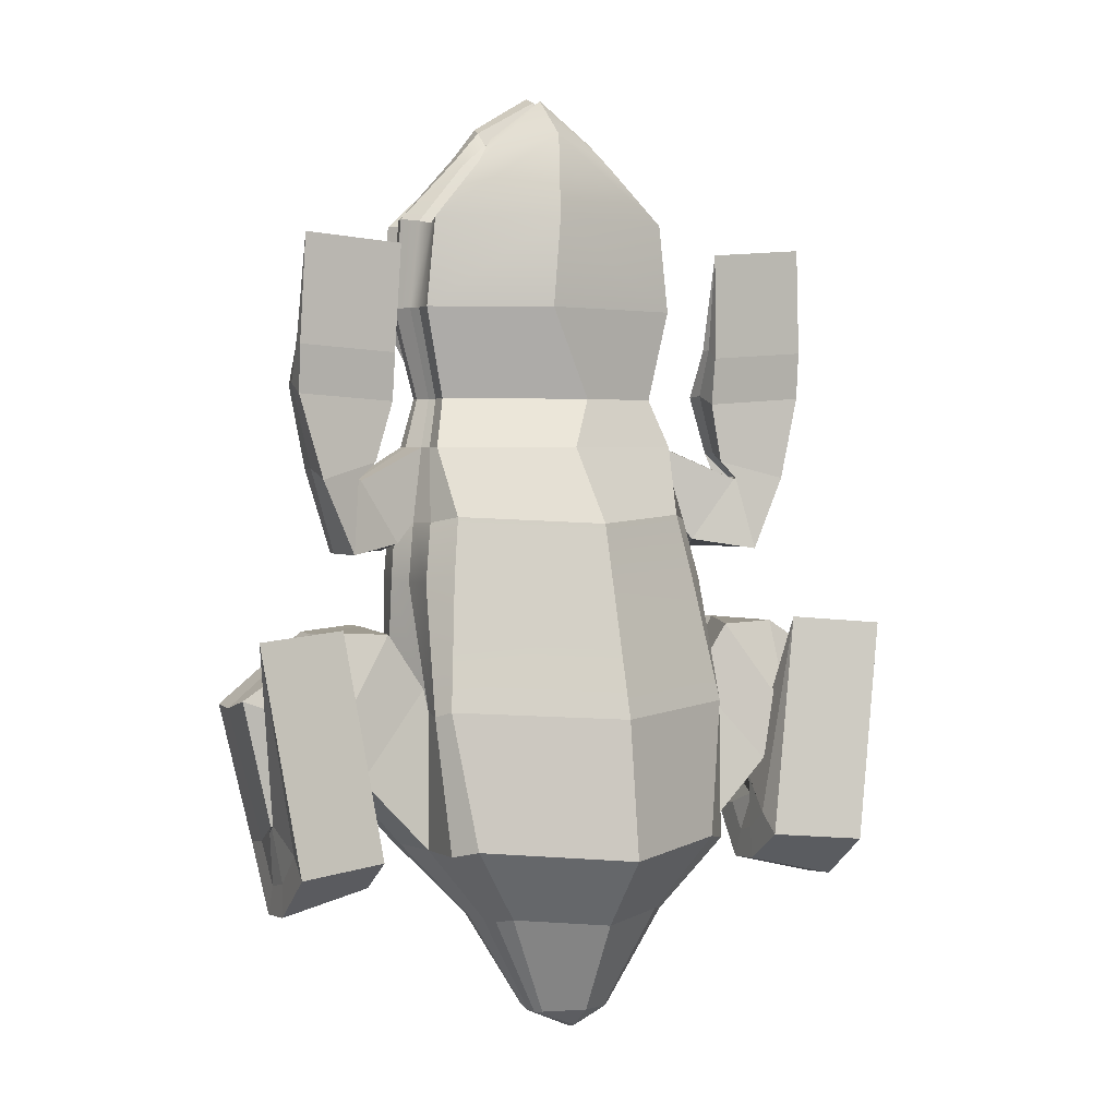
<metadata>
{"format":"obj","ext":"obj","renderer":"f3d","projection":"perspective","resolution":1024,"background":"white","views":[{"elev":2.5,"azim":-23.8,"up":"+Z"}]}
</metadata>
<code>
v -1.365 3.465 7.177
v -1.114 3.361 7.177
v -1.114 3.465 7.428
v -1.114 3.717 7.533
v -1.365 3.717 7.428
v -1.47 3.717 7.177
v -0.6838 3.465 7.177
v -0.5795 3.717 7.177
v -0.6838 3.717 7.428
v -0.9355 3.717 7.533
v -0.9355 3.465 7.428
v -0.9355 3.361 7.177
v -1.365 4.147 7.177
v -1.47 3.895 7.177
v -1.365 3.895 7.428
v -1.114 3.895 7.533
v -1.114 4.147 7.428
v -1.114 4.251 7.177
v -0.6838 4.147 7.177
v -0.9355 4.251 7.177
v -0.9355 4.147 7.428
v -0.9355 3.895 7.533
v -0.6838 3.895 7.428
v -0.5795 3.895 7.177
v -1.365 3.895 6.747
v -1.47 3.895 6.999
v -1.365 4.147 6.999
v -1.114 4.251 6.999
v -1.114 4.147 6.747
v -1.114 3.895 6.643
v -0.6838 3.895 6.747
v -0.9355 3.895 6.643
v -0.9355 4.147 6.747
v -0.9355 4.251 6.999
v -0.6838 4.147 6.999
v -0.5795 3.895 6.999
v -1.365 3.465 6.999
v -1.47 3.717 6.999
v -1.365 3.717 6.747
v -1.114 3.717 6.643
v -1.114 3.465 6.747
v -1.114 3.361 6.999
v -0.6838 3.465 6.999
v -0.9355 3.361 6.999
v -0.9355 3.465 6.747
v -0.9355 3.717 6.643
v -0.6838 3.717 6.747
v -0.5795 3.717 6.999
v -1.319 3.512 7.382
v -0.7301 3.512 7.382
v -1.319 4.101 7.382
v -0.7301 4.101 7.382
v -1.319 4.101 6.793
v -0.7301 4.101 6.793
v -1.319 3.512 6.793
v -0.7301 3.512 6.793
v 1.379 3.457 7.163
v 1.127 3.353 7.163
v 1.127 3.457 7.415
v 1.127 3.709 7.519
v 1.379 3.709 7.415
v 1.483 3.709 7.163
v 0.6975 3.457 7.163
v 0.5932 3.709 7.163
v 0.6975 3.709 7.415
v 0.9493 3.709 7.519
v 0.9493 3.457 7.415
v 0.9493 3.353 7.163
v 1.379 4.139 7.163
v 1.483 3.887 7.163
v 1.379 3.887 7.415
v 1.127 3.887 7.519
v 1.127 4.139 7.415
v 1.127 4.243 7.163
v 0.6975 4.139 7.163
v 0.9493 4.243 7.163
v 0.9493 4.139 7.415
v 0.9493 3.887 7.519
v 0.6975 3.887 7.415
v 0.5932 3.887 7.163
v 1.379 3.887 6.733
v 1.483 3.887 6.985
v 1.379 4.139 6.985
v 1.127 4.243 6.985
v 1.127 4.139 6.733
v 1.127 3.887 6.629
v 0.6975 3.887 6.733
v 0.9493 3.887 6.629
v 0.9493 4.139 6.733
v 0.9493 4.243 6.985
v 0.6975 4.139 6.985
v 0.5932 3.887 6.985
v 1.379 3.457 6.985
v 1.483 3.709 6.985
v 1.379 3.709 6.733
v 1.127 3.709 6.629
v 1.127 3.457 6.733
v 1.127 3.353 6.985
v 0.6975 3.457 6.985
v 0.9493 3.353 6.985
v 0.9493 3.457 6.733
v 0.9493 3.709 6.629
v 0.6975 3.709 6.733
v 0.5932 3.709 6.985
v 1.333 3.503 7.369
v 0.7438 3.503 7.369
v 1.333 4.093 7.369
v 0.7438 4.093 7.369
v 1.333 4.093 6.78
v 0.7438 4.093 6.78
v 1.333 3.503 6.78
v 0.7438 3.503 6.78
v -1.679 4.85 6.488
v -1.837 4.85 4.784
v -2.404 4.591 6.488
v -2.562 4.591 4.784
v -2.042 4.065 6.488
v -2.2 4.065 4.784
v -2.636 3.334 6.488
v -2.794 3.334 4.784
v -2.714 2.998 6.488
v -2.814 3.079 4.784
v -2.349 2.099 6.474
v -2.526 2.086 4.784
v -0.1801 3.827 8.025
v -1.044 3.374 8.321
v -0.8784 4.234 7.884
v -0.4152 4.488 7.261
v -1.103 3.05 8.211
v 0.3692 4.284 4.784
v 0.2112 4.284 6.488
v 0.006658 4.088 7.542
v -0.01452 3.905 8.03
v -0.01085 3.813 8.04
v 0.04947 3.374 8.981
v 0.05319 3.037 8.863
v -2.446 2.7 6.438
v -1.006 2.936 7.963
v 0.03256 2.862 8.393
v -2.633 2.711 4.784
v -2.269 2.534 6.388
v -0.9807 2.819 7.945
v 0.03256 2.728 8.393
v -1.041 2.568 8.033
v -0.03256 2.502 8.821
v -0.2864 1.233 4.784
v -0.1499 1.233 6.488
v -2.536 2.487 4.784
v 0.01796 1.705 8.094
v -1.377 2.321 7.576
v -1.517 2.795 7.545
v -1.582 3.025 7.668
v -1.504 3.361 7.733
v -0.7265 3.903 7.532
v -1.361 4.326 7.528
v -0.8113 4.604 7.013
v 0.05518 4.151 7.204
v -1.292 4.179 3.057
v -1.826 3.953 3.116
v -1.93 3.935 3.057
v -2.368 3.258 3.057
v -2.383 3.036 3.057
v -2.249 2.748 3.057
v -2.171 2.207 3.057
v 0.5129 1.462 3.057
v 0.04721 4.127 3.057
v -2.178 2.557 3.057
v -1.382 2.718 7.392
v -1.187 4.789 2.13
v -1.925 4.458 2.216
v -2.076 4.423 2.13
v -2.715 3.046 2.13
v -2.736 2.709 2.13
v -2.542 2.364 2.13
v -2.427 1.821 2.13
v -0.009161 0.8251 2.13
v -0.05523 4.928 2.13
v -2.437 2.191 2.13
v -1.195 4.792 0.7185
v -2.045 4.373 0.819
v -2.221 4.343 0.7185
v -2.966 3.049 0.7185
v -2.99 2.617 0.7185
v -2.764 2.214 0.7185
v -2.267 1.16 0.8309
v 0.09914 -0.2459 0.7185
v 0.06766 4.625 0.7185
v -2.642 1.614 0.7185
v -1.472 4.57 -2.818
v -2.505 3.989 -2.717
v -2.653 3.939 -2.818
v -3.007 3.122 -2.818
v -3.202 2.507 -2.818
v -2.734 1.5 -2.818
v -2.748 0.2579 -2.705
v 0.176 -1.169 -2.818
v 0.7818 4.449 -2.818
v -2.932 0.6251 -2.818
v -1.084 4.328 -4.995
v -2.099 3.647 -5.115
v -2.3 3.58 -5.266
v -3.081 2.718 -5.349
v -3.104 2.101 -5.349
v -2.887 1.103 -5.349
v -2.378 -0.1476 -5.237
v 0.1562 -1.571 -5.349
v 0.1601 4.22 -4.99
v -2.762 0.2239 -5.349
v 0.2358 3.613 -6.38
v -0.5264 3.667 -6.419
v -1.164 3.127 -6.469
v -1.299 3.019 -6.565
v -1.891 1.82 -6.707
v -1.914 1.534 -6.714
v -1.773 1.188 -6.714
v -1.464 0.4316 -6.646
v 0.1163 -0.4424 -6.714
v -1.697 0.7202 -6.714
v 0.0566 2.474 -8.297
v -0.2619 2.494 -8.251
v -0.5318 2.424 -8.123
v -0.5677 2.238 -8.382
v -0.8057 1.703 -8.512
v -0.8192 1.556 -8.539
v -0.7636 1.377 -8.61
v -0.6382 0.9931 -8.565
v 0.0781 0.5661 -8.498
v -0.7344 1.137 -8.597
v 0.07273 1.074 -8.897
v 0.078 1.316 -8.981
v 0.1017 1.529 -8.974
v 0.1145 1.682 -8.938
v 0.01406 2.204 -8.594
v 0.3287 4.569 -0.411
v -1.29 4.721 -0.411
v -2.209 4.25 -0.3104
v -2.398 4.204 -0.411
v -3.146 2.823 -0.411
v -3.163 2.335 -0.411
v -2.957 1.935 -0.411
v -2.838 1.337 -0.411
v -2.447 0.8767 -0.2986
v 0.1237 -0.5406 -0.411
v -4.034 2.707 1.384
v -4.05 2.387 1.37
v -3.908 1.894 1.502
v -3.255 3.087 0.1811
v -3.273 2.651 0.1643
v -3.107 2.134 0.3188
v -4.13 2.686 1.542
v -4.151 2.362 1.544
v -3.957 1.892 1.53
v -4.341 2.424 0.1518
v -4.4 2.045 0.1536
v -4.175 1.499 0.1378
v -3.675 2.686 2.013
v -3.681 2.362 2.032
v -3.621 1.892 1.852
v -4.829 2.424 1.716
v -4.836 2.045 1.739
v -4.766 1.499 1.529
v -3.257 2.544 3.126
v -3.311 2.225 3.16
v -3.336 1.747 2.98
v -5.089 2.566 3.277
v -5.152 2.194 3.316
v -5.181 1.637 3.107
v -3.257 1.985 4.025
v -3.311 1.833 4.059
v -3.336 1.606 3.879
v -5.089 1.995 4.176
v -5.152 1.818 4.215
v -5.181 1.554 4.006
v -3.257 1.476 5.884
v -5.089 1.486 6.035
v -3.016 3.122 -2.309
v -3.231 2.507 -2.3
v -2.832 1.5 -2.391
v -4.327 2.718 -3.923
v -4.345 2.101 -3.915
v -4.173 1.103 -3.992
v -3.71 3.122 -1.259
v -3.732 2.507 -1.249
v -3.526 1.5 -1.341
v -4.606 2.718 -2.697
v -4.625 2.101 -2.688
v -4.452 1.103 -2.765
v -4.706 3.122 -1.36
v -4.729 2.507 -1.368
v -4.516 1.5 -1.294
v -4.855 2.718 -3.037
v -4.875 2.101 -3.044
v -4.696 1.103 -2.982
v -6.308 3.114 -2.668
v -6.307 2.499 -2.692
v -6.315 1.493 -2.467
v -4.547 2.71 -3.301
v -4.546 2.093 -3.322
v -4.553 1.095 -3.133
v -5.698 3.067 -5.29
v -5.687 2.461 -5.183
v -5.793 1.518 -4.779
v -4.018 2.696 -5.094
v -4.009 2.088 -4.983
v -4.097 1.147 -4.613
v -5.698 2.006 -6.484
v -5.687 1.766 -5.917
v -5.793 1.591 -4.906
v -4.018 1.968 -6.065
v -4.009 1.73 -5.496
v -4.097 1.528 -4.505
v -5.698 1.135 -6.391
v -5.687 1.167 -5.776
v -5.793 1.453 -4.791
v -4.018 1.284 -5.998
v -4.009 1.32 -5.382
v -4.097 1.573 -4.402
v -5.698 -0.04818 -5.528
v -5.687 0.4432 -5.158
v -5.793 1.382 -4.743
v -4.018 0.3487 -5.39
v -4.009 0.8438 -5.021
v -4.097 1.757 -4.585
v -6.327 0.3673 -1.324
v -4.647 0.7642 -1.186
v 1.679 4.85 6.488
v 1.837 4.85 4.784
v 2.404 4.591 6.488
v 2.562 4.591 4.784
v 2.042 4.065 6.488
v 2.2 4.065 4.784
v 2.636 3.334 6.488
v 2.794 3.334 4.784
v 2.714 2.998 6.488
v 2.814 3.079 4.784
v 2.349 2.099 6.474
v 2.526 2.086 4.784
v 0.1801 3.827 8.025
v 1.044 3.374 8.321
v 0.8784 4.234 7.884
v 0.4152 4.488 7.261
v 1.103 3.05 8.211
v 2.446 2.7 6.438
v 1.006 2.936 7.963
v 2.633 2.711 4.784
v 2.269 2.534 6.388
v 0.9807 2.819 7.945
v 1.041 2.568 8.033
v 2.536 2.487 4.784
v 1.377 2.321 7.576
v 1.517 2.795 7.545
v 1.582 3.025 7.668
v 1.504 3.361 7.733
v 0.7265 3.903 7.532
v 1.361 4.326 7.528
v 0.8113 4.604 7.013
v 1.291 4.179 3.057
v 1.826 3.953 3.116
v 1.93 3.935 3.057
v 2.368 3.258 3.057
v 2.383 3.036 3.057
v 2.249 2.748 3.057
v 2.171 2.207 3.057
v 2.178 2.557 3.057
v 1.382 2.718 7.392
v 1.144 4.789 2.13
v 1.925 4.458 2.216
v 2.076 4.423 2.13
v 2.715 3.046 2.13
v 2.736 2.709 2.13
v 2.542 2.364 2.13
v 2.427 1.821 2.13
v 2.437 2.191 2.13
v 1.153 4.792 0.7185
v 2.045 4.373 0.819
v 2.221 4.343 0.7185
v 2.966 3.049 0.7185
v 2.99 2.617 0.7185
v 2.764 2.214 0.7185
v 2.267 1.16 0.8309
v 2.642 1.614 0.7185
v 1.642 4.57 -2.818
v 2.505 3.989 -2.717
v 2.653 3.939 -2.818
v 3.007 3.122 -2.818
v 3.202 2.507 -2.818
v 2.734 1.5 -2.818
v 2.748 0.2579 -2.705
v 2.932 0.6251 -2.818
v 1.397 4.328 -4.995
v 2.099 3.647 -5.115
v 2.3 3.58 -5.266
v 3.081 2.718 -5.349
v 3.104 2.101 -5.349
v 2.887 1.103 -5.349
v 2.378 -0.1476 -5.237
v 2.762 0.2239 -5.349
v 0.946 3.667 -6.419
v 1.286 3.127 -6.469
v 1.367 3.019 -6.565
v 1.891 1.82 -6.707
v 1.914 1.534 -6.714
v 1.773 1.188 -6.714
v 1.464 0.4316 -6.646
v 1.697 0.7202 -6.714
v 0.4378 2.494 -8.251
v 0.6767 2.424 -8.123
v 0.7048 2.238 -8.382
v 0.8672 1.703 -8.512
v 0.8647 1.556 -8.539
v 0.795 1.377 -8.61
v 0.6467 0.9931 -8.565
v 0.7483 1.137 -8.597
v 1.325 4.721 -0.411
v 2.209 4.25 -0.3104
v 2.398 4.204 -0.411
v 3.146 2.823 -0.411
v 3.163 2.335 -0.411
v 2.957 1.935 -0.411
v 2.838 1.337 -0.411
v 2.447 0.8767 -0.2986
v 4.034 2.707 1.384
v 4.05 2.387 1.37
v 3.908 1.894 1.502
v 3.255 3.087 0.1811
v 3.273 2.651 0.1643
v 3.107 2.134 0.3188
v 4.13 2.686 1.542
v 4.151 2.362 1.544
v 3.957 1.892 1.53
v 4.341 2.424 0.1518
v 4.4 2.045 0.1536
v 4.175 1.499 0.1378
v 3.675 2.686 2.013
v 3.681 2.362 2.032
v 3.621 1.892 1.852
v 4.829 2.424 1.716
v 4.836 2.045 1.739
v 4.766 1.499 1.529
v 3.257 2.544 3.126
v 3.311 2.225 3.16
v 3.336 1.747 2.98
v 5.089 2.566 3.277
v 5.152 2.194 3.316
v 5.181 1.637 3.107
v 3.257 1.985 4.025
v 3.311 1.833 4.059
v 3.336 1.606 3.879
v 5.089 1.995 4.176
v 5.152 1.818 4.215
v 5.181 1.554 4.006
v 3.257 1.476 5.884
v 5.089 1.486 6.035
v 3.016 3.122 -2.309
v 3.231 2.507 -2.3
v 2.832 1.5 -2.391
v 4.327 2.718 -3.923
v 4.345 2.101 -3.915
v 4.173 1.103 -3.992
v 3.71 3.122 -1.259
v 3.732 2.507 -1.249
v 3.526 1.5 -1.341
v 4.606 2.718 -2.697
v 4.625 2.101 -2.688
v 4.452 1.103 -2.765
v 4.706 3.122 -1.36
v 4.729 2.507 -1.368
v 4.516 1.5 -1.294
v 4.855 2.718 -3.037
v 4.875 2.101 -3.044
v 4.696 1.103 -2.982
v 6.308 3.114 -2.668
v 6.307 2.499 -2.692
v 6.315 1.493 -2.467
v 4.547 2.71 -3.301
v 4.546 2.093 -3.322
v 4.553 1.095 -3.133
v 5.698 3.067 -5.29
v 5.687 2.461 -5.183
v 5.793 1.518 -4.779
v 4.018 2.696 -5.094
v 4.009 2.088 -4.983
v 4.097 1.147 -4.613
v 5.698 2.006 -6.484
v 5.687 1.766 -5.917
v 5.793 1.591 -4.906
v 4.018 1.968 -6.065
v 4.009 1.73 -5.496
v 4.097 1.528 -4.505
v 5.698 1.135 -6.391
v 5.687 1.167 -5.776
v 5.793 1.453 -4.791
v 4.018 1.284 -5.998
v 4.009 1.32 -5.382
v 4.097 1.573 -4.402
v 5.698 -0.04818 -5.528
v 5.687 0.4432 -5.158
v 5.793 1.382 -4.743
v 4.018 0.3487 -5.39
v 4.009 0.8438 -5.021
v 4.097 1.757 -4.585
v 6.327 0.3673 -1.324
v 4.647 0.7642 -1.186
f 2 1 37 42
f 1 6 38 37
f 4 3 11 10
f 3 2 12 11
f 6 5 15 14
f 5 4 16 15
f 8 7 43 48
f 7 12 44 43
f 10 9 23 22
f 9 8 24 23
f 14 13 27 26
f 13 18 28 27
f 18 17 21 20
f 17 16 22 21
f 20 19 35 34
f 19 24 36 35
f 26 25 39 38
f 25 30 40 39
f 30 29 33 32
f 29 28 34 33
f 32 31 47 46
f 31 36 48 47
f 42 41 45 44
f 41 40 46 45
f 4 10 22 16
f 18 20 34 28
f 30 32 46 40
f 42 44 12 2
f 8 48 36 24
f 38 6 14 26
f 5 6 1 49
f 1 2 3 49
f 3 4 5 49
f 11 12 7 50
f 7 8 9 50
f 9 10 11 50
f 17 18 13 51
f 13 14 15 51
f 15 16 17 51
f 23 24 19 52
f 19 20 21 52
f 21 22 23 52
f 29 30 25 53
f 25 26 27 53
f 27 28 29 53
f 35 36 31 54
f 31 32 33 54
f 33 34 35 54
f 41 42 37 55
f 37 38 39 55
f 39 40 41 55
f 47 48 43 56
f 43 44 45 56
f 45 46 47 56
f 58 98 93 57
f 57 93 94 62
f 60 66 67 59
f 59 67 68 58
f 62 70 71 61
f 61 71 72 60
f 64 104 99 63
f 63 99 100 68
f 66 78 79 65
f 65 79 80 64
f 70 82 83 69
f 69 83 84 74
f 74 76 77 73
f 73 77 78 72
f 76 90 91 75
f 75 91 92 80
f 82 94 95 81
f 81 95 96 86
f 86 88 89 85
f 85 89 90 84
f 88 102 103 87
f 87 103 104 92
f 98 100 101 97
f 97 101 102 96
f 60 72 78 66
f 74 84 90 76
f 86 96 102 88
f 98 58 68 100
f 64 80 92 104
f 94 82 70 62
f 61 105 57 62
f 57 105 59 58
f 59 105 61 60
f 67 106 63 68
f 63 106 65 64
f 65 106 67 66
f 73 107 69 74
f 69 107 71 70
f 71 107 73 72
f 79 108 75 80
f 75 108 77 76
f 77 108 79 78
f 85 109 81 86
f 81 109 83 82
f 83 109 85 84
f 91 110 87 92
f 87 110 89 88
f 89 110 91 90
f 97 111 93 98
f 93 111 95 94
f 95 111 97 96
f 103 112 99 104
f 99 112 101 100
f 101 112 103 102
f 130 114 113 131
f 114 116 115 113
f 116 118 117 115
f 118 120 119 117
f 120 122 121 119
f 122 140 137 121
f 147 123 124 146
f 153 126 125 154
f 154 125 127 155
f 127 128 156 155
f 134 125 126 135
f 133 127 125 134
f 127 133 132 128
f 157 156 128 132
f 152 129 126 153
f 135 126 129 136
f 151 138 129 152
f 136 129 138 139
f 140 148 141 137
f 139 138 142 143
f 141 123 150 168
f 143 142 144 145
f 145 144 150 149
f 148 124 123 141
f 151 137 141 168
f 149 150 123 147
f 121 137 151 152
f 119 121 152 153
f 119 153 154 117
f 117 154 155 115
f 155 156 113 115
f 131 113 156 157
f 158 159 116 114
f 116 159 160 118
f 118 160 161 120
f 120 161 162 122
f 122 162 163 140
f 164 165 146 124
f 166 158 114 130
f 140 163 167 148
f 148 167 164 124
f 150 144 142 168
f 138 151 168 142
f 169 170 159 158
f 159 170 171 160
f 160 171 172 161
f 161 172 173 162
f 162 173 174 163
f 175 176 165 164
f 177 169 158 166
f 163 174 178 167
f 167 178 175 164
f 179 180 170 169
f 170 180 181 171
f 171 181 182 172
f 185 186 176 175
f 187 179 169 177
f 174 184 188 178
f 178 188 185 175
f 190 236 235 189
f 236 190 191 237
f 237 191 192 238
f 238 192 193 239
f 239 193 194 240
f 195 196 243 242
f 197 189 235 234
f 240 194 198 241
f 241 198 195 242
f 199 200 190 189
f 190 200 201 191
f 191 201 202 192
f 206 196 195 205
f 199 189 197 207
f 194 204 208 198
f 198 208 205 195
f 210 211 200 199
f 200 211 212 201
f 201 212 213 202
f 202 213 214 203
f 203 214 215 204
f 205 216 217 206
f 207 209 210 199
f 204 215 218 208
f 208 218 216 205
f 220 221 211 210
f 211 221 222 212
f 212 222 223 213
f 213 223 224 214
f 214 224 225 215
f 216 226 227 217
f 209 219 220 210
f 215 225 228 218
f 218 228 226 216
f 227 226 228 229
f 225 230 229 228
f 230 225 224 231
f 231 224 223 232
f 232 223 222 233
f 219 233 222 220
f 220 222 221
f 235 179 187 234
f 235 236 180 179
f 180 236 237 181
f 181 237 238 182
f 182 238 239 183
f 183 239 240 184
f 184 240 241 188
f 188 241 242 185
f 243 186 185 242
f 172 244 245 173
f 173 245 246 174
f 182 247 244 172
f 183 248 247 182
f 174 246 249 184
f 184 249 248 183
f 244 250 251 245
f 245 251 252 246
f 247 253 250 244
f 248 254 253 247
f 246 252 255 249
f 249 255 254 248
f 250 256 257 251
f 251 257 258 252
f 253 259 256 250
f 254 260 259 253
f 252 258 261 255
f 255 261 260 254
f 256 262 263 257
f 257 263 264 258
f 259 265 262 256
f 260 266 265 259
f 258 264 267 261
f 261 267 266 260
f 262 268 269 263
f 263 269 270 264
f 265 271 268 262
f 266 272 271 265
f 264 270 273 267
f 267 273 272 266
f 268 274 269
f 269 274 270
f 271 275 274 268
f 272 275 271
f 270 274 275 273
f 273 275 272
f 192 276 277 193
f 193 277 278 194
f 202 279 276 192
f 203 280 279 202
f 194 278 281 204
f 204 281 280 203
f 276 282 283 277
f 277 283 284 278
f 279 285 282 276
f 280 286 285 279
f 278 284 287 281
f 281 287 286 280
f 282 288 289 283
f 283 289 290 284
f 285 291 288 282
f 286 292 291 285
f 284 290 293 287
f 287 293 292 286
f 288 294 295 289
f 289 295 296 290
f 291 297 294 288
f 292 298 297 291
f 290 296 299 293
f 293 299 298 292
f 294 300 301 295
f 295 301 302 296
f 297 303 300 294
f 298 304 303 297
f 296 302 305 299
f 299 305 304 298
f 300 306 307 301
f 301 307 308 302
f 303 309 306 300
f 304 310 309 303
f 302 308 311 305
f 305 311 310 304
f 306 312 313 307
f 307 313 314 308
f 309 315 312 306
f 310 316 315 309
f 308 314 317 311
f 311 317 316 310
f 312 318 319 313
f 313 319 320 314
f 315 321 318 312
f 316 322 321 315
f 314 320 323 317
f 317 323 322 316
f 318 324 319
f 319 324 320
f 321 325 324 318
f 322 325 321
f 320 324 325 323
f 323 325 322
f 130 131 326 327
f 327 326 328 329
f 329 328 330 331
f 331 330 332 333
f 333 332 334 335
f 335 334 343 345
f 147 146 337 336
f 353 354 338 339
f 354 355 340 338
f 340 355 356 341
f 134 135 339 338
f 133 134 338 340
f 340 341 132 133
f 157 132 341 356
f 352 353 339 342
f 135 136 342 339
f 351 352 342 344
f 136 139 344 342
f 345 343 346 349
f 139 143 347 344
f 346 365 350 336
f 143 145 348 347
f 145 149 350 348
f 349 346 336 337
f 351 365 346 343
f 149 147 336 350
f 334 352 351 343
f 332 353 352 334
f 332 330 354 353
f 330 328 355 354
f 355 328 326 356
f 131 157 356 326
f 357 327 329 358
f 329 331 359 358
f 331 333 360 359
f 333 335 361 360
f 335 345 362 361
f 363 337 146 165
f 166 130 327 357
f 345 349 364 362
f 349 337 363 364
f 350 365 347 348
f 344 347 365 351
f 366 357 358 367
f 358 359 368 367
f 359 360 369 368
f 360 361 370 369
f 361 362 371 370
f 372 363 165 176
f 177 166 357 366
f 362 364 373 371
f 364 363 372 373
f 374 366 367 375
f 367 368 376 375
f 368 369 377 376
f 380 372 176 186
f 187 177 366 374
f 371 373 381 379
f 373 372 380 381
f 383 382 414 415
f 415 416 384 383
f 416 417 385 384
f 417 418 386 385
f 418 419 387 386
f 388 421 243 196
f 197 234 414 382
f 419 420 389 387
f 420 421 388 389
f 390 382 383 391
f 383 384 392 391
f 384 385 393 392
f 206 396 388 196
f 390 207 197 382
f 387 389 397 395
f 389 388 396 397
f 398 390 391 399
f 391 392 400 399
f 392 393 401 400
f 393 394 402 401
f 394 395 403 402
f 396 206 217 404
f 207 390 398 209
f 395 397 405 403
f 397 396 404 405
f 406 398 399 407
f 399 400 408 407
f 400 401 409 408
f 401 402 410 409
f 402 403 411 410
f 404 217 227 412
f 209 398 406 219
f 403 405 413 411
f 405 404 412 413
f 227 229 413 412
f 411 413 229 230
f 230 231 410 411
f 231 232 409 410
f 232 233 408 409
f 219 406 408 233
f 406 407 408
f 414 234 187 374
f 414 374 375 415
f 375 376 416 415
f 376 377 417 416
f 377 378 418 417
f 378 379 419 418
f 379 381 420 419
f 381 380 421 420
f 243 421 380 186
f 369 370 423 422
f 370 371 424 423
f 377 369 422 425
f 378 377 425 426
f 371 379 427 424
f 379 378 426 427
f 422 423 429 428
f 423 424 430 429
f 425 422 428 431
f 426 425 431 432
f 424 427 433 430
f 427 426 432 433
f 428 429 435 434
f 429 430 436 435
f 431 428 434 437
f 432 431 437 438
f 430 433 439 436
f 433 432 438 439
f 434 435 441 440
f 435 436 442 441
f 437 434 440 443
f 438 437 443 444
f 436 439 445 442
f 439 438 444 445
f 440 441 447 446
f 441 442 448 447
f 443 440 446 449
f 444 443 449 450
f 442 445 451 448
f 445 444 450 451
f 446 447 452
f 447 448 452
f 449 446 452 453
f 450 449 453
f 448 451 453 452
f 451 450 453
f 385 386 455 454
f 386 387 456 455
f 393 385 454 457
f 394 393 457 458
f 387 395 459 456
f 395 394 458 459
f 454 455 461 460
f 455 456 462 461
f 457 454 460 463
f 458 457 463 464
f 456 459 465 462
f 459 458 464 465
f 460 461 467 466
f 461 462 468 467
f 463 460 466 469
f 464 463 469 470
f 462 465 471 468
f 465 464 470 471
f 466 467 473 472
f 467 468 474 473
f 469 466 472 475
f 470 469 475 476
f 468 471 477 474
f 471 470 476 477
f 472 473 479 478
f 473 474 480 479
f 475 472 478 481
f 476 475 481 482
f 474 477 483 480
f 477 476 482 483
f 478 479 485 484
f 479 480 486 485
f 481 478 484 487
f 482 481 487 488
f 480 483 489 486
f 483 482 488 489
f 484 485 491 490
f 485 486 492 491
f 487 484 490 493
f 488 487 493 494
f 486 489 495 492
f 489 488 494 495
f 490 491 497 496
f 491 492 498 497
f 493 490 496 499
f 494 493 499 500
f 492 495 501 498
f 495 494 500 501
f 496 497 502
f 497 498 502
f 499 496 502 503
f 500 499 503
f 498 501 503 502
f 501 500 503

</code>
